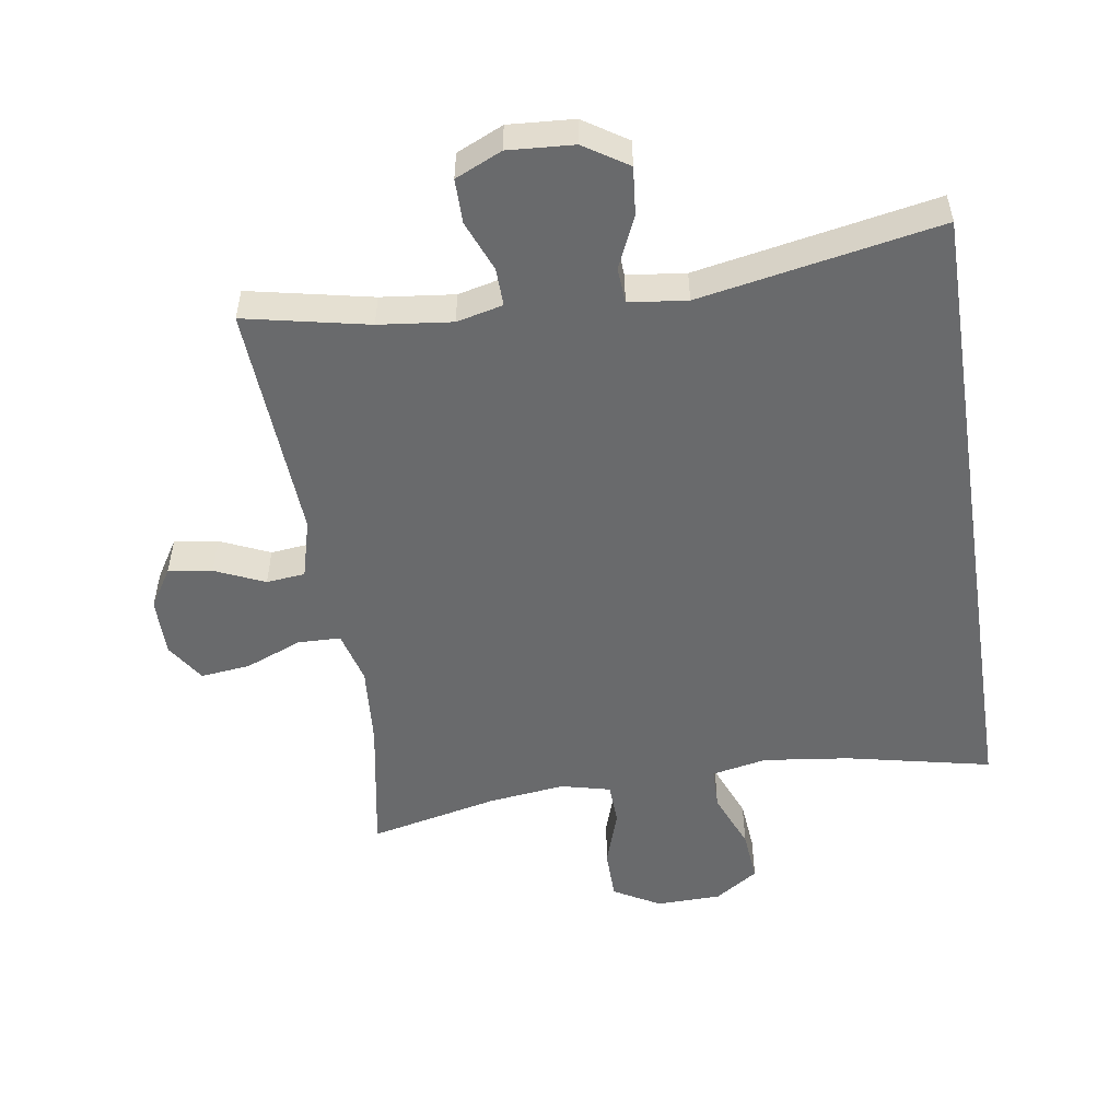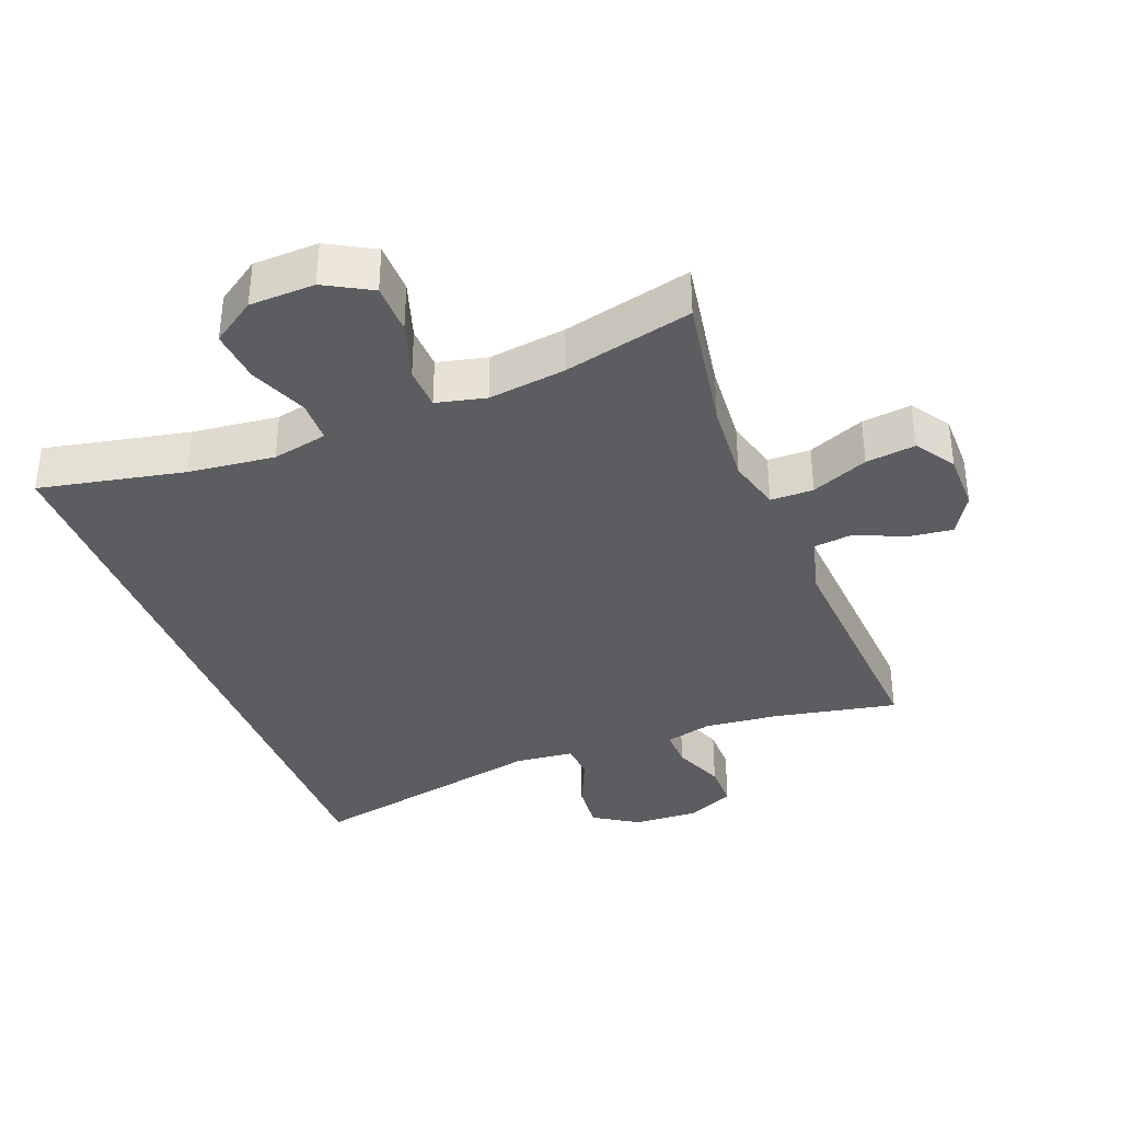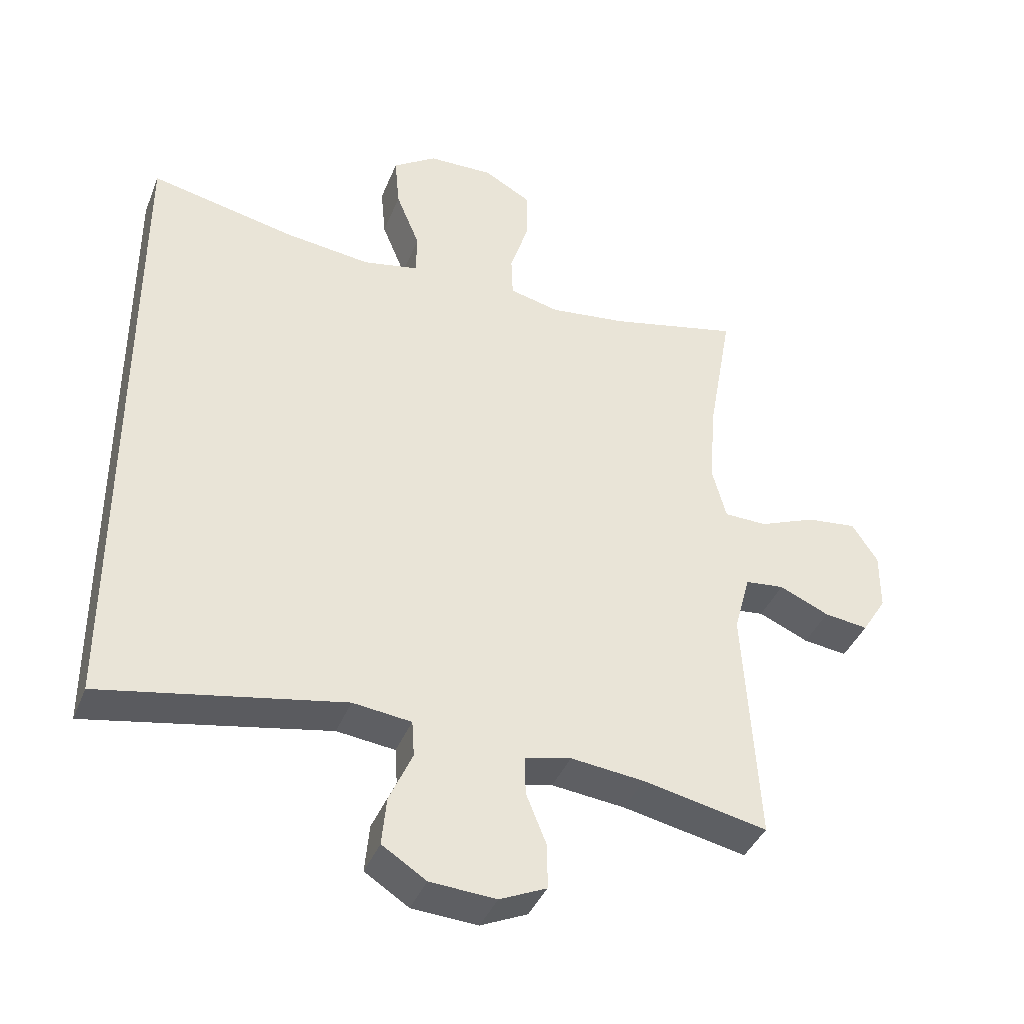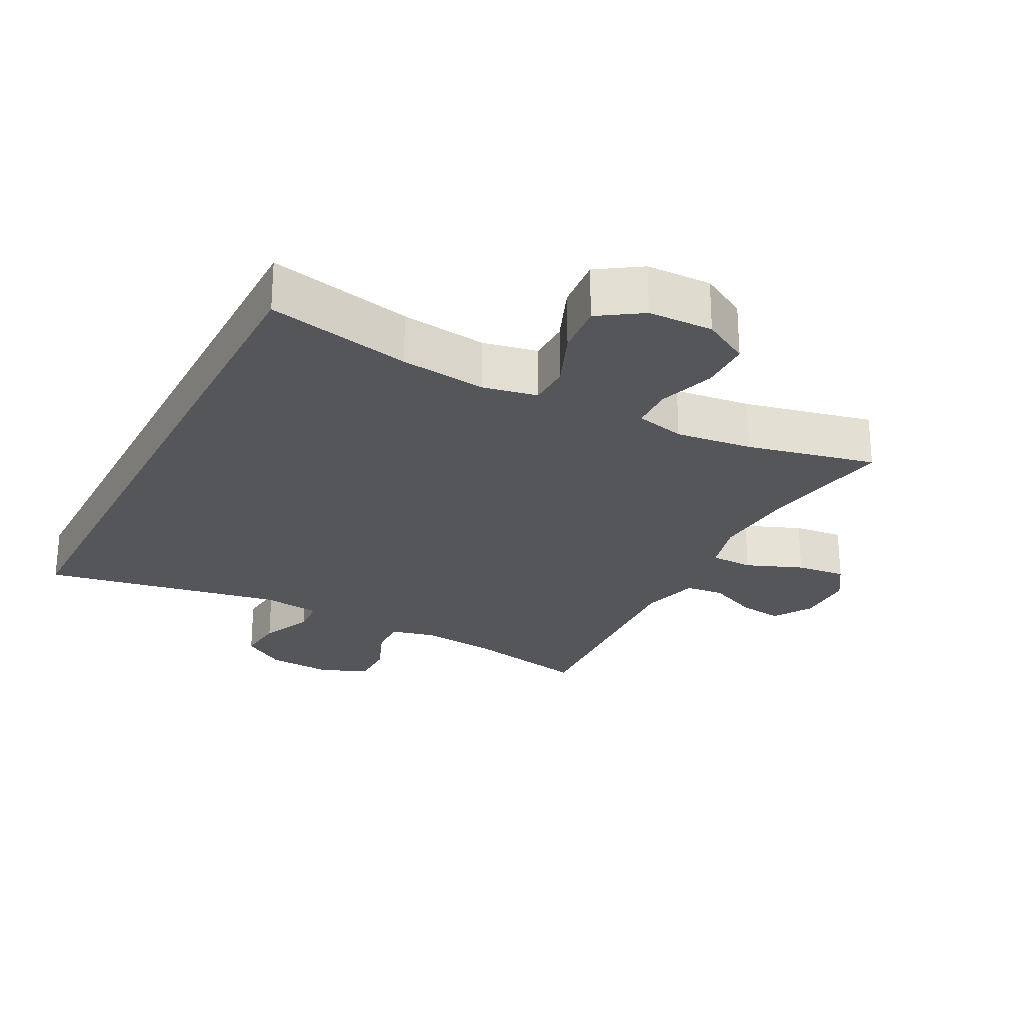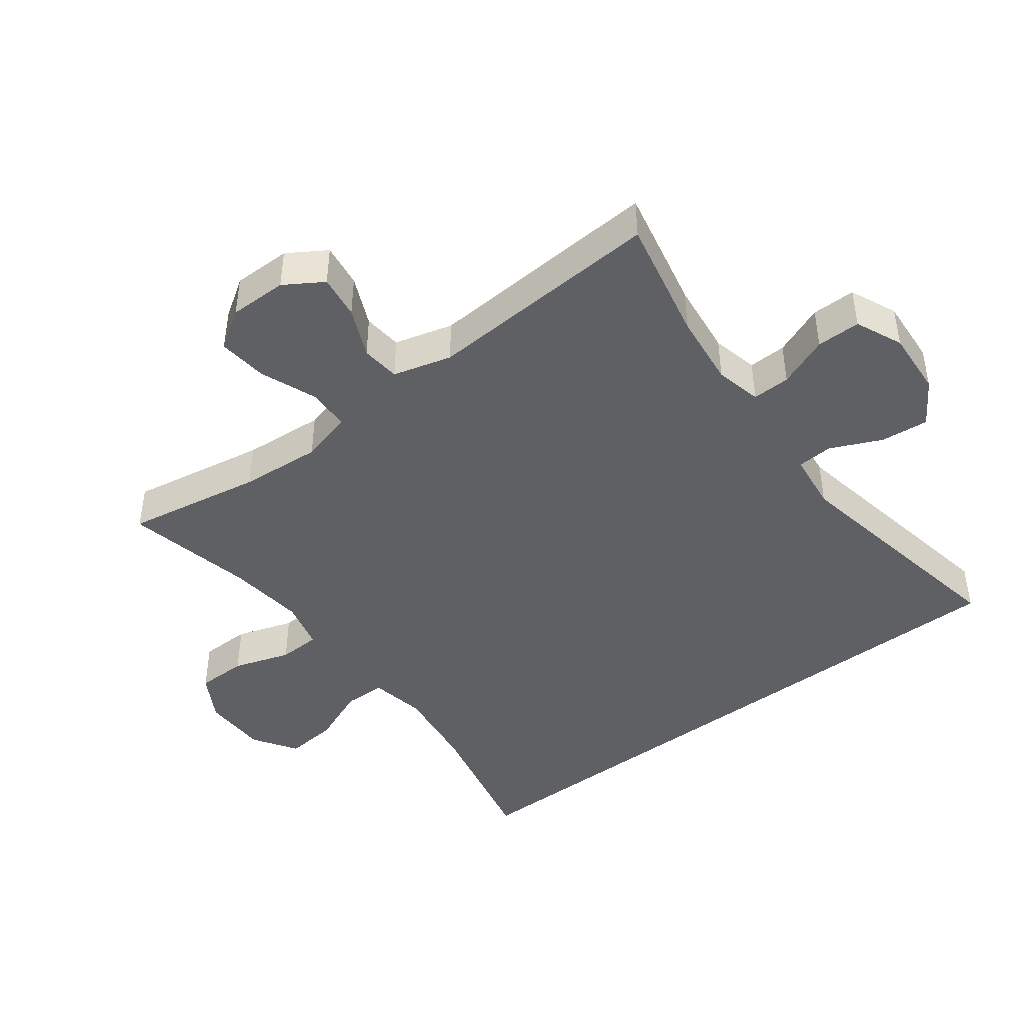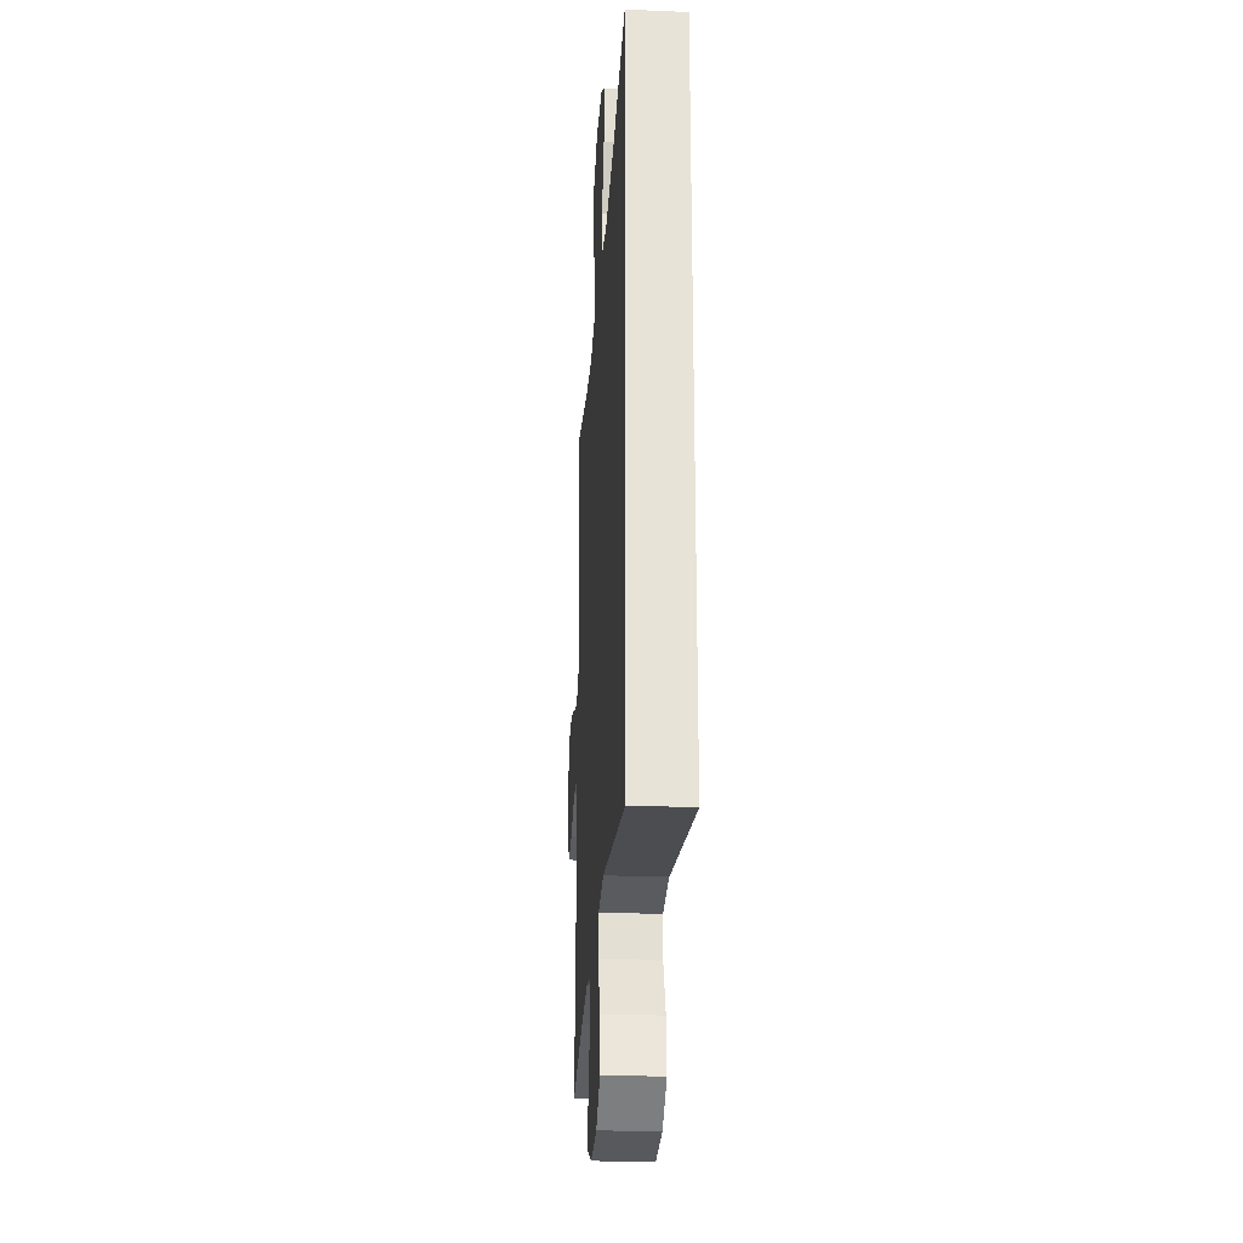
<metadata>
{"format":"obj","ext":"obj","renderer":"f3d","projection":"perspective","resolution":1024,"background":"white","views":[{"elev":-52.9,"azim":-171.2,"up":"+Y"},{"elev":-37.1,"azim":21.6,"up":"+Y"},{"elev":-39.6,"azim":-20.6,"up":"+Z"},{"elev":-25.7,"azim":-27.4,"up":"+Y"},{"elev":-44.6,"azim":127.1,"up":"+Y"},{"elev":-26.4,"azim":-93.8,"up":"+Z"}]}
</metadata>
<code>
o path1056
v 0.2757 0.0375 0.4526
v 0.1576 0.0375 0.4385
v 0.08146 0.0375 0.457
v 0.07913 0.0375 0.522
v 0.1081 0.0375 0.6098
v 0.1072 0.0375 0.6876
v 0.03583 0.0375 0.7279
v -0.06432 0.0375 0.7259
v -0.1311 0.0375 0.6818
v -0.1238 0.0375 0.6017
v -0.08758 0.0375 0.5131
v -0.0889 0.0375 0.4487
v -0.1738 0.0375 0.4321
v -0.306 0.0375 0.4486
v -0.5281 0.0375 0.4966
v -0.5281 0.0375 -0.5051
v -0.1587 0.0375 -0.4365
v -0.06907 0.0375 -0.4475
v -0.06547 0.0375 -0.5027
v -0.1011 0.0375 -0.5815
v -0.1082 0.0375 -0.655
v -0.04057 0.0375 -0.6984
v 0.06058 0.0375 -0.7052
v 0.1322 0.0375 -0.6731
v 0.1322 0.0375 -0.6055
v 0.1008 0.0375 -0.5272
v 0.09928 0.0375 -0.4688
v 0.1704 0.0375 -0.4523
v 0.2832 0.0375 -0.4651
v 0.4738 0.0375 -0.5051
v 0.4516 0.0375 -0.1395
v 0.476 0.0375 -0.04935
v 0.5356 0.0375 -0.04315
v 0.6118 0.0375 -0.07683
v 0.6793 0.0375 -0.08596
v 0.7165 0.0375 -0.02672
v 0.7167 0.0375 0.06238
v 0.6773 0.0375 0.1222
v 0.6012 0.0375 0.1139
v 0.5143 0.0375 0.0794
v 0.4486 0.0375 0.08095
v 0.427 0.0375 0.1614
v 0.4367 0.0375 0.2866
v 0.4738 0.0375 0.4966
v 0.2757 -0.0375 0.4526
v 0.1576 -0.0375 0.4385
v 0.08146 -0.0375 0.457
v 0.07913 -0.0375 0.522
v 0.1081 -0.0375 0.6098
v 0.1072 -0.0375 0.6876
v 0.03583 -0.0375 0.7279
v -0.06432 -0.0375 0.7259
v -0.1311 -0.0375 0.6818
v -0.1238 -0.0375 0.6017
v -0.08758 -0.0375 0.5131
v -0.0889 -0.0375 0.4487
v -0.1738 -0.0375 0.4321
v -0.306 -0.0375 0.4486
v -0.5281 -0.0375 0.4966
v -0.5281 -0.0375 -0.5051
v -0.1587 -0.0375 -0.4365
v -0.06907 -0.0375 -0.4475
v -0.06547 -0.0375 -0.5027
v -0.1011 -0.0375 -0.5815
v -0.1082 -0.0375 -0.655
v -0.04057 -0.0375 -0.6984
v 0.06058 -0.0375 -0.7052
v 0.1322 -0.0375 -0.6731
v 0.1322 -0.0375 -0.6055
v 0.1008 -0.0375 -0.5272
v 0.09928 -0.0375 -0.4688
v 0.1704 -0.0375 -0.4523
v 0.2832 -0.0375 -0.4651
v 0.4738 -0.0375 -0.5051
v 0.4516 -0.0375 -0.1395
v 0.476 -0.0375 -0.04935
v 0.5356 -0.0375 -0.04315
v 0.6118 -0.0375 -0.07683
v 0.6793 -0.0375 -0.08596
v 0.7165 -0.0375 -0.02672
v 0.7167 -0.0375 0.06238
v 0.6773 -0.0375 0.1222
v 0.6012 -0.0375 0.1139
v 0.5143 -0.0375 0.0794
v 0.4486 -0.0375 0.08095
v 0.427 -0.0375 0.1614
v 0.4367 -0.0375 0.2866
v 0.4738 -0.0375 0.4966
v 0.1072 0.0375 0.6876
v 0.03583 0.0375 0.7279
v -0.06432 0.0375 0.7259
v -0.1311 0.0375 0.6818
v -0.1311 0.0375 0.6818
v 0.1081 0.0375 0.6098
v -0.1238 0.0375 0.6017
v 0.07913 0.0375 0.522
v -0.08758 0.0375 0.5131
v 0.08146 0.0375 0.457
v 0.08146 0.0375 0.457
v -0.0889 0.0375 0.4487
v -0.0889 0.0375 0.4487
v -0.5281 0.0375 0.4966
v -0.5281 0.0375 0.4966
v -0.5281 0.0375 -0.5051
v -0.5281 0.0375 -0.5051
v 0.4738 0.0375 0.4966
v 0.4738 0.0375 0.4966
v 0.2757 0.0375 0.4526
v -0.306 0.0375 0.4486
v 0.1576 0.0375 0.4385
v -0.1738 0.0375 0.4321
v 0.4367 0.0375 0.2866
v 0.427 0.0375 0.1614
v 0.4486 0.0375 0.08095
v 0.4486 0.0375 0.08095
v 0.7167 0.0375 0.06238
v 0.6773 0.0375 0.1222
v 0.6773 0.0375 0.1222
v 0.6012 0.0375 0.1139
v 0.5143 0.0375 0.0794
v 0.7165 0.0375 -0.02672
v 0.476 0.0375 -0.04935
v 0.476 0.0375 -0.04935
v 0.5356 0.0375 -0.04315
v 0.6793 0.0375 -0.08596
v 0.6793 0.0375 -0.08596
v 0.6118 0.0375 -0.07683
v 0.4516 0.0375 -0.1395
v -0.1587 0.0375 -0.4365
v 0.4738 0.0375 -0.5051
v 0.4738 0.0375 -0.5051
v 0.2832 0.0375 -0.4651
v 0.1704 0.0375 -0.4523
v -0.06907 0.0375 -0.4475
v -0.06907 0.0375 -0.4475
v -0.06547 0.0375 -0.5027
v 0.09928 0.0375 -0.4688
v 0.09928 0.0375 -0.4688
v 0.1008 0.0375 -0.5272
v -0.1011 0.0375 -0.5815
v 0.1322 0.0375 -0.6055
v -0.1082 0.0375 -0.655
v -0.1082 0.0375 -0.655
v 0.1322 0.0375 -0.6731
v 0.1322 0.0375 -0.6731
v -0.04057 0.0375 -0.6984
v 0.06058 0.0375 -0.7052
v 0.1072 -0.0375 0.6876
v 0.03583 -0.0375 0.7279
v -0.06432 -0.0375 0.7259
v -0.1311 -0.0375 0.6818
v -0.1311 -0.0375 0.6818
v 0.1081 -0.0375 0.6098
v -0.1238 -0.0375 0.6017
v 0.07913 -0.0375 0.522
v -0.08758 -0.0375 0.5131
v 0.08146 -0.0375 0.457
v 0.08146 -0.0375 0.457
v -0.0889 -0.0375 0.4487
v -0.0889 -0.0375 0.4487
v -0.5281 -0.0375 0.4966
v -0.5281 -0.0375 0.4966
v -0.5281 -0.0375 -0.5051
v -0.5281 -0.0375 -0.5051
v 0.4738 -0.0375 0.4966
v 0.4738 -0.0375 0.4966
v 0.2757 -0.0375 0.4526
v -0.306 -0.0375 0.4486
v 0.1576 -0.0375 0.4385
v -0.1738 -0.0375 0.4321
v 0.4367 -0.0375 0.2866
v 0.427 -0.0375 0.1614
v 0.4486 -0.0375 0.08095
v 0.4486 -0.0375 0.08095
v 0.7167 -0.0375 0.06238
v 0.6773 -0.0375 0.1222
v 0.6773 -0.0375 0.1222
v 0.6012 -0.0375 0.1139
v 0.5143 -0.0375 0.0794
v 0.7165 -0.0375 -0.02672
v 0.476 -0.0375 -0.04935
v 0.476 -0.0375 -0.04935
v 0.5356 -0.0375 -0.04315
v 0.6793 -0.0375 -0.08596
v 0.6793 -0.0375 -0.08596
v 0.6118 -0.0375 -0.07683
v 0.4516 -0.0375 -0.1395
v -0.1587 -0.0375 -0.4365
v 0.4738 -0.0375 -0.5051
v 0.4738 -0.0375 -0.5051
v 0.2832 -0.0375 -0.4651
v 0.1704 -0.0375 -0.4523
v -0.06907 -0.0375 -0.4475
v -0.06907 -0.0375 -0.4475
v -0.06547 -0.0375 -0.5027
v 0.09928 -0.0375 -0.4688
v 0.09928 -0.0375 -0.4688
v 0.1008 -0.0375 -0.5272
v -0.1011 -0.0375 -0.5815
v 0.1322 -0.0375 -0.6055
v -0.1082 -0.0375 -0.655
v -0.1082 -0.0375 -0.655
v 0.1322 -0.0375 -0.6731
v 0.1322 -0.0375 -0.6731
v -0.04057 -0.0375 -0.6984
v 0.06058 -0.0375 -0.7052
f 150 154 149
f 151 154 150
f 163 168 161
f 159 193 173
f 179 183 178
f 196 195 198
f 153 154 155
f 167 169 171
f 167 171 165
f 206 198 205
f 187 191 189
f 178 175 176
f 173 187 181
f 199 198 195
f 198 206 200
f 175 186 180
f 200 206 203
f 170 193 159
f 193 192 187
f 180 186 184
f 173 181 179
f 173 193 187
f 183 186 178
f 188 168 163
f 169 157 172
f 179 181 183
f 156 155 154
f 157 159 172
f 168 188 170
f 205 199 201
f 178 186 175
f 148 149 153
f 187 192 191
f 155 156 157
f 193 196 192
f 172 159 173
f 170 188 193
f 193 195 196
f 205 198 199
f 149 154 153
f 156 159 157
f 171 169 172
f 6 7 51 50
f 7 8 52 51
f 8 93 152 52
f 5 6 50 49
f 9 10 54 53
f 4 5 49 48
f 10 11 55 54
f 99 4 48 158
f 11 101 160 55
f 103 105 164 162
f 107 1 45 166
f 14 15 59 58
f 2 3 47 46
f 1 2 46 45
f 12 13 57 56
f 13 14 58 57
f 43 44 88 87
f 42 43 87 86
f 115 42 86 174
f 37 118 177 81
f 38 39 83 82
f 39 40 84 83
f 40 41 85 84
f 36 37 81 80
f 123 33 77 182
f 126 36 80 185
f 34 35 79 78
f 33 34 78 77
f 31 32 76 75
f 16 17 61 60
f 131 31 75 190
f 29 30 74 73
f 28 29 73 72
f 17 135 194 61
f 18 19 63 62
f 138 28 72 197
f 26 27 71 70
f 19 20 64 63
f 25 26 70 69
f 20 143 202 64
f 145 25 69 204
f 21 22 66 65
f 23 24 68 67
f 22 23 67 66
f 91 90 95
f 92 91 95
f 104 102 109
f 100 114 134
f 120 119 124
f 137 139 136
f 94 96 95
f 108 112 110
f 108 106 112
f 147 146 139
f 128 130 132
f 119 117 116
f 114 122 128
f 140 136 139
f 139 141 147
f 116 121 127
f 141 144 147
f 111 100 134
f 134 128 133
f 121 125 127
f 114 120 122
f 114 128 134
f 124 119 127
f 129 104 109
f 110 113 98
f 120 124 122
f 97 95 96
f 98 113 100
f 109 111 129
f 146 142 140
f 119 116 127
f 89 94 90
f 128 132 133
f 96 98 97
f 134 133 137
f 113 114 100
f 111 134 129
f 134 137 136
f 146 140 139
f 90 94 95
f 97 98 100
f 112 113 110

</code>
